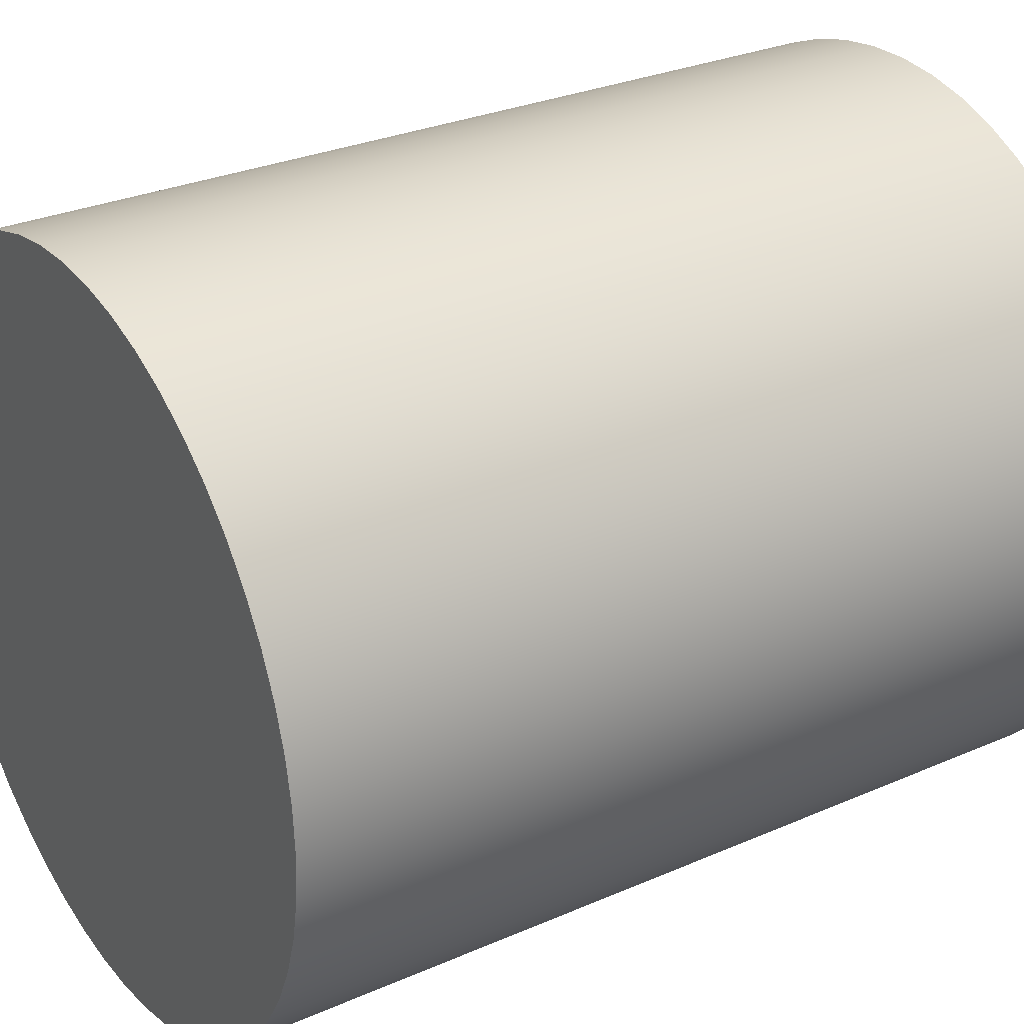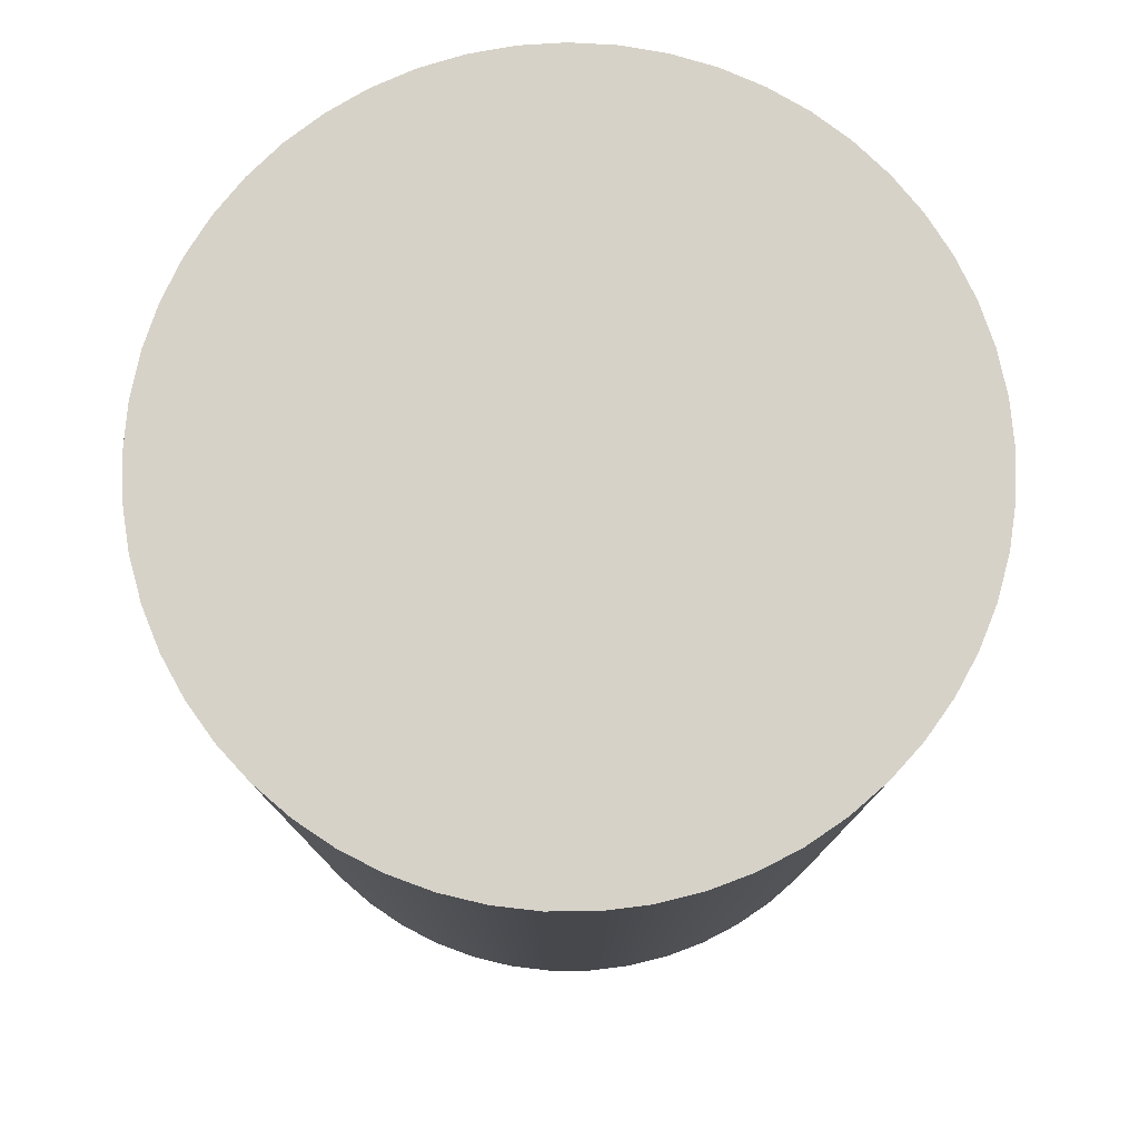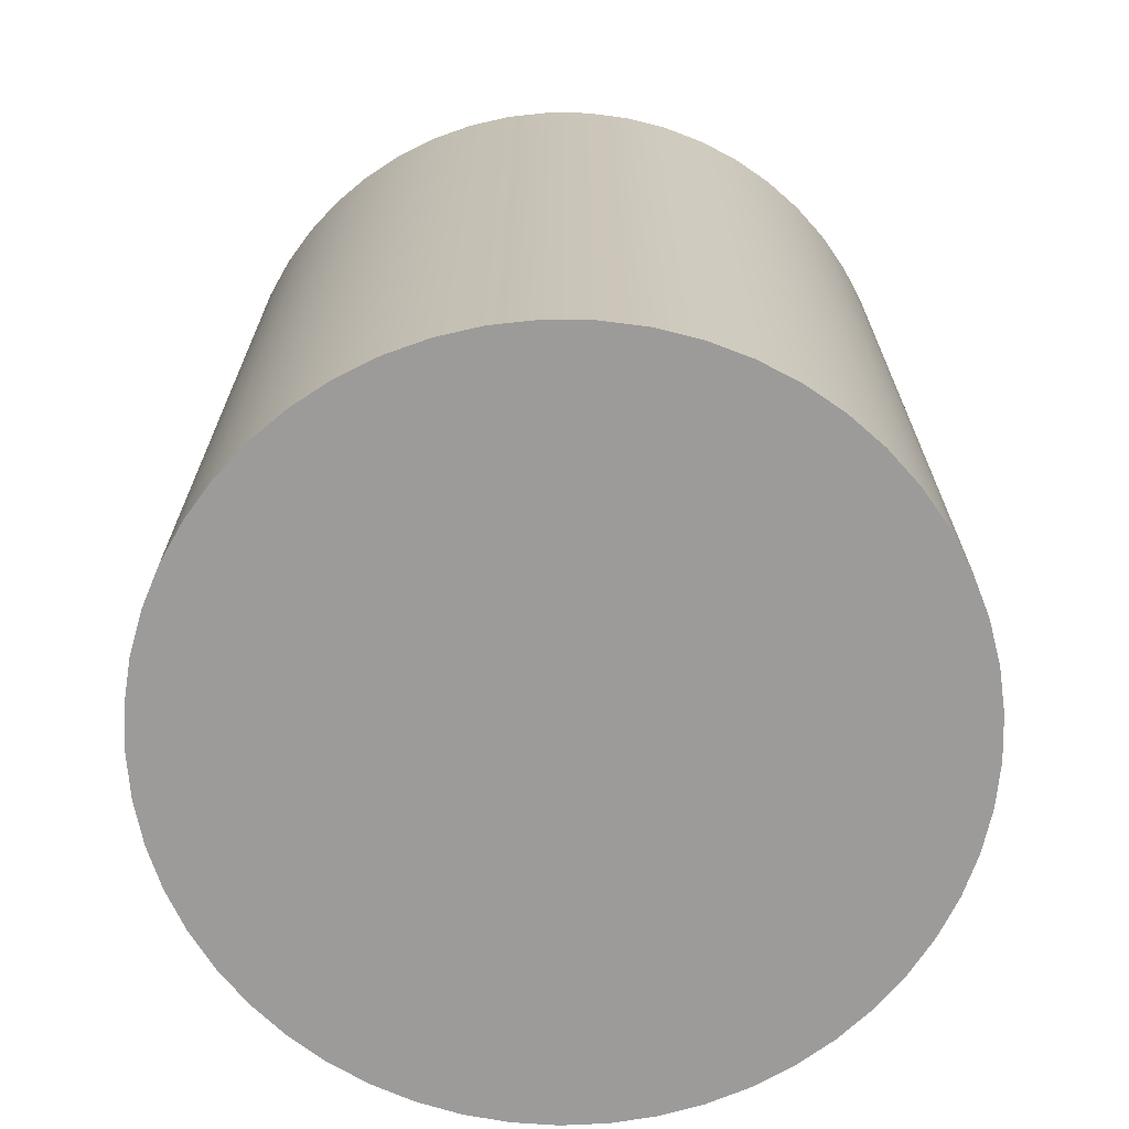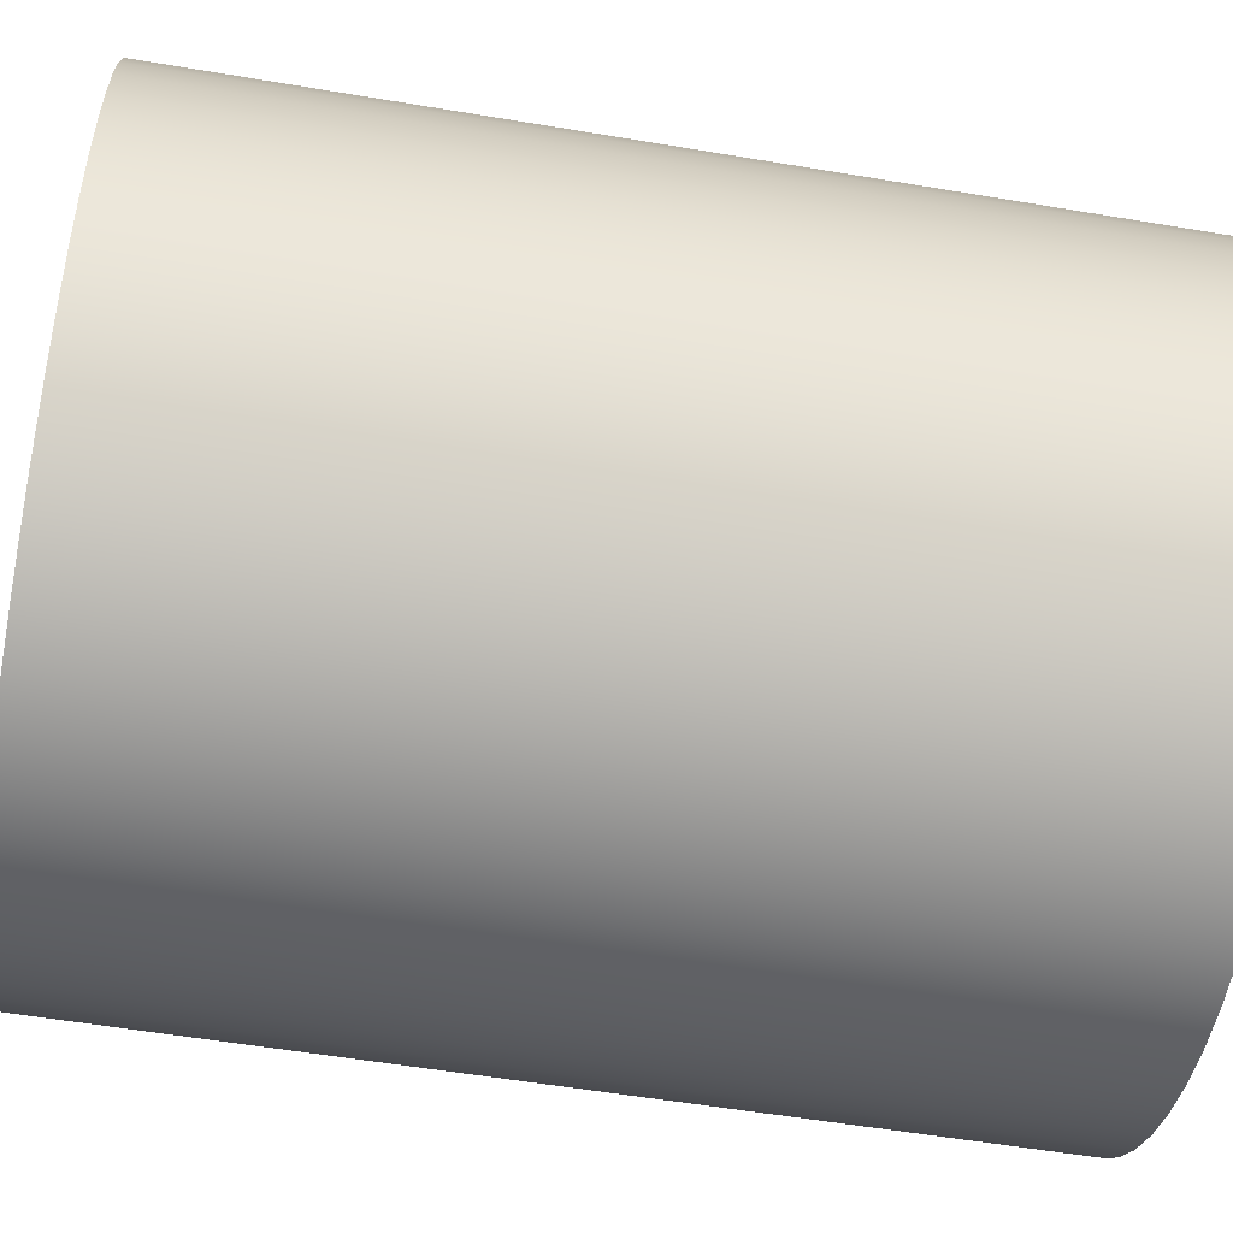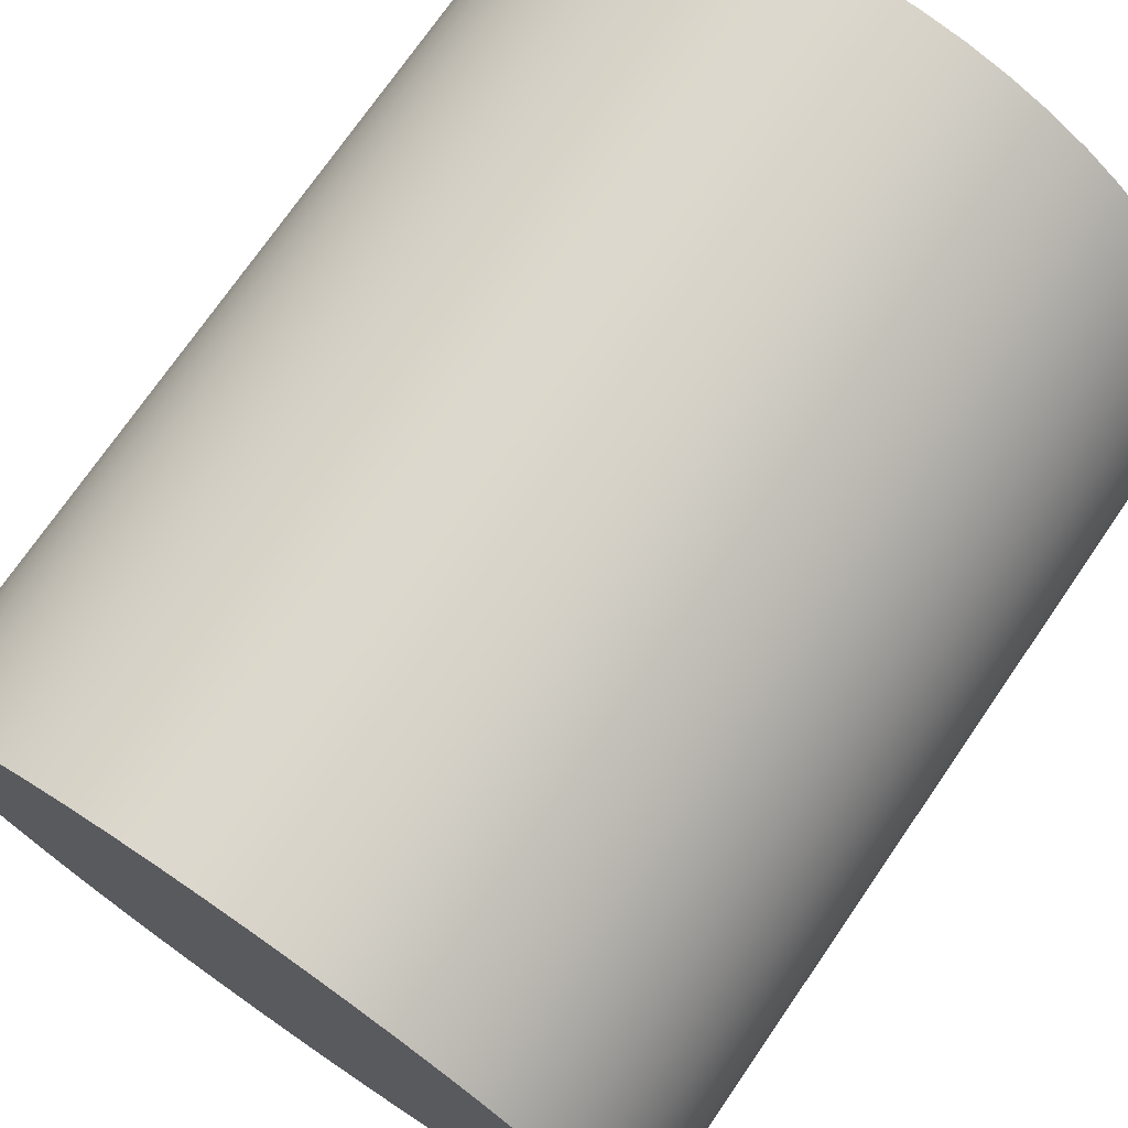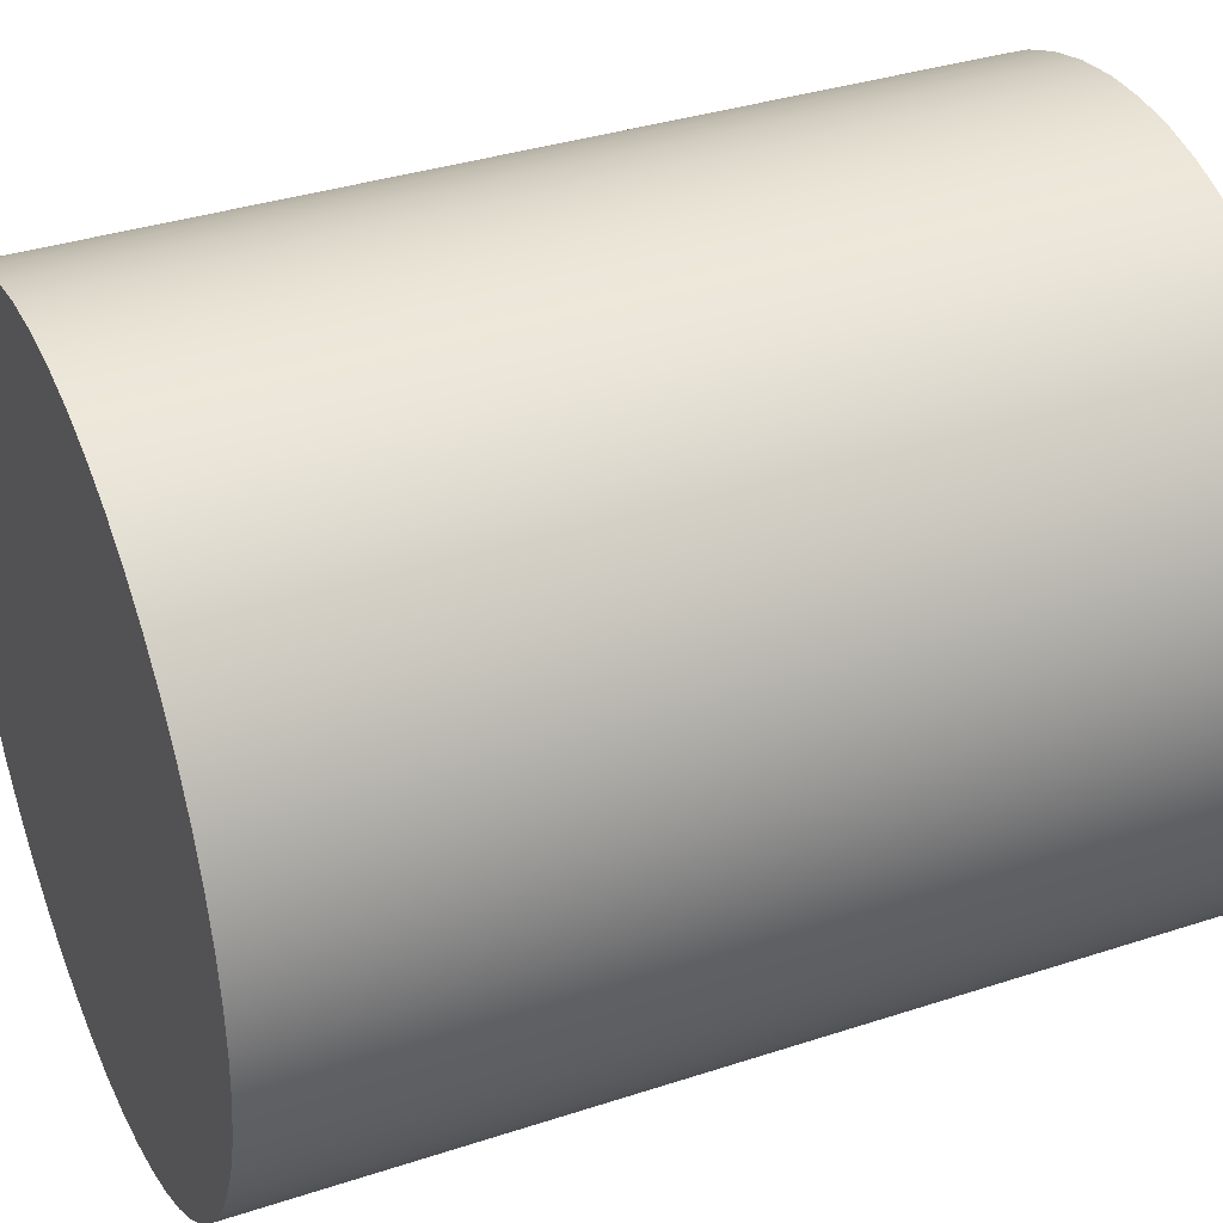
<metadata>
{"format":"obj","ext":"obj","renderer":"f3d","projection":"perspective","resolution":1024,"background":"white","views":[{"elev":29.2,"azim":-122.9,"up":"+Y"},{"elev":78.4,"azim":-175.1,"up":"+Z"},{"elev":-69.7,"azim":157.3,"up":"+Z"},{"elev":-56.2,"azim":80.0,"up":"+Y"},{"elev":73.8,"azim":34.6,"up":"+Y"},{"elev":35.7,"azim":-113.4,"up":"+Y"}]}
</metadata>
<code>
v 55.6 13 0.95
v 55.6 13.05 0.95
v 55.61 13.09 0.95
v 55.63 13.14 0.95
v 55.64 13.18 0.95
v 55.67 13.22 0.95
v 55.7 13.26 0.95
v 55.73 13.3 0.95
v 55.77 13.32 0.95
v 55.81 13.35 0.95
v 55.85 13.37 0.95
v 55.89 13.39 0.95
v 55.94 13.4 0.95
v 55.99 13.4 0.95
v 56.04 13.4 0.95
v 56.08 13.39 0.95
v 56.13 13.38 0.95
v 56.17 13.36 0.95
v 56.21 13.34 0.95
v 56.25 13.31 0.95
v 56.29 13.28 0.95
v 56.32 13.24 0.95
v 56.34 13.2 0.95
v 56.37 13.16 0.95
v 56.38 13.12 0.95
v 56.39 13.07 0.95
v 56.4 13.02 0.95
v 56.4 12.98 0.95
v 56.39 12.93 0.95
v 56.38 12.88 0.95
v 56.37 12.84 0.95
v 56.34 12.8 0.95
v 56.32 12.76 0.95
v 56.29 12.72 0.95
v 56.25 12.69 0.95
v 56.21 12.66 0.95
v 56.17 12.64 0.95
v 56.13 12.62 0.95
v 56.08 12.61 0.95
v 56.04 12.6 0.95
v 55.99 12.6 0.95
v 55.94 12.6 0.95
v 55.89 12.61 0.95
v 55.85 12.63 0.95
v 55.81 12.65 0.95
v 55.77 12.68 0.95
v 55.73 12.7 0.95
v 55.7 12.74 0.95
v 55.67 12.78 0.95
v 55.64 12.82 0.95
v 55.63 12.86 0.95
v 55.61 12.91 0.95
v 55.6 12.95 0.95
v 55.6 13 0
v 55.6 12.95 0
v 55.61 12.91 0
v 55.63 12.86 0
v 55.64 12.82 0
v 55.67 12.78 0
v 55.7 12.74 0
v 55.73 12.7 0
v 55.77 12.68 0
v 55.81 12.65 0
v 55.85 12.63 0
v 55.89 12.61 0
v 55.94 12.6 0
v 55.99 12.6 0
v 56.04 12.6 0
v 56.08 12.61 0
v 56.13 12.62 0
v 56.17 12.64 0
v 56.21 12.66 0
v 56.25 12.69 0
v 56.29 12.72 0
v 56.32 12.76 0
v 56.34 12.8 0
v 56.37 12.84 0
v 56.38 12.88 0
v 56.39 12.93 0
v 56.4 12.98 0
v 56.4 13.02 0
v 56.39 13.07 0
v 56.38 13.12 0
v 56.37 13.16 0
v 56.34 13.2 0
v 56.32 13.24 0
v 56.29 13.28 0
v 56.25 13.31 0
v 56.21 13.34 0
v 56.17 13.36 0
v 56.13 13.38 0
v 56.08 13.39 0
v 56.04 13.4 0
v 55.99 13.4 0
v 55.94 13.4 0
v 55.89 13.39 0
v 55.85 13.37 0
v 55.81 13.35 0
v 55.77 13.32 0
v 55.73 13.3 0
v 55.7 13.26 0
v 55.67 13.22 0
v 55.64 13.18 0
v 55.63 13.14 0
v 55.61 13.09 0
v 55.6 13.05 0
v 55.6 13 0
v 55.6 13 0.95
v 55.6 13 0.95
v 55.6 12.95 0.95
v 55.61 12.91 0.95
v 55.63 12.86 0.95
v 55.64 12.82 0.95
v 55.67 12.78 0.95
v 55.7 12.74 0.95
v 55.73 12.7 0.95
v 55.77 12.68 0.95
v 55.81 12.65 0.95
v 55.85 12.63 0.95
v 55.89 12.61 0.95
v 55.94 12.6 0.95
v 55.99 12.6 0.95
v 56.04 12.6 0.95
v 56.08 12.61 0.95
v 56.13 12.62 0.95
v 56.17 12.64 0.95
v 56.21 12.66 0.95
v 56.25 12.69 0.95
v 56.29 12.72 0.95
v 56.32 12.76 0.95
v 56.34 12.8 0.95
v 56.37 12.84 0.95
v 56.38 12.88 0.95
v 56.39 12.93 0.95
v 56.4 12.98 0.95
v 56.4 13.02 0.95
v 56.39 13.07 0.95
v 56.38 13.12 0.95
v 56.37 13.16 0.95
v 56.34 13.2 0.95
v 56.32 13.24 0.95
v 56.29 13.28 0.95
v 56.25 13.31 0.95
v 56.21 13.34 0.95
v 56.17 13.36 0.95
v 56.13 13.38 0.95
v 56.08 13.39 0.95
v 56.04 13.4 0.95
v 55.99 13.4 0.95
v 55.94 13.4 0.95
v 55.89 13.39 0.95
v 55.85 13.37 0.95
v 55.81 13.35 0.95
v 55.77 13.32 0.95
v 55.73 13.3 0.95
v 55.7 13.26 0.95
v 55.67 13.22 0.95
v 55.64 13.18 0.95
v 55.63 13.14 0.95
v 55.61 13.09 0.95
v 55.6 13.05 0.95
v 55.6 13 0
v 55.6 13.05 0
v 55.61 13.09 0
v 55.63 13.14 0
v 55.64 13.18 0
v 55.67 13.22 0
v 55.7 13.26 0
v 55.73 13.3 0
v 55.77 13.32 0
v 55.81 13.35 0
v 55.85 13.37 0
v 55.89 13.39 0
v 55.94 13.4 0
v 55.99 13.4 0
v 56.04 13.4 0
v 56.08 13.39 0
v 56.13 13.38 0
v 56.17 13.36 0
v 56.21 13.34 0
v 56.25 13.31 0
v 56.29 13.28 0
v 56.32 13.24 0
v 56.34 13.2 0
v 56.37 13.16 0
v 56.38 13.12 0
v 56.39 13.07 0
v 56.4 13.02 0
v 56.4 12.98 0
v 56.39 12.93 0
v 56.38 12.88 0
v 56.37 12.84 0
v 56.34 12.8 0
v 56.32 12.76 0
v 56.29 12.72 0
v 56.25 12.69 0
v 56.21 12.66 0
v 56.17 12.64 0
v 56.13 12.62 0
v 56.08 12.61 0
v 56.04 12.6 0
v 55.99 12.6 0
v 55.94 12.6 0
v 55.89 12.61 0
v 55.85 12.63 0
v 55.81 12.65 0
v 55.77 12.68 0
v 55.73 12.7 0
v 55.7 12.74 0
v 55.67 12.78 0
v 55.64 12.82 0
v 55.63 12.86 0
v 55.61 12.91 0
v 55.6 12.95 0
g fb1d44d0-e329-11ea-aaeb-54bf646e7e1f
f 2 106 1
f 1 106 107
f 108 54 53
f 53 54 55
f 53 55 52
f 52 55 56
f 52 56 51
f 51 56 57
f 51 57 50
f 50 57 58
f 50 58 49
f 49 58 59
f 49 59 48
f 48 59 60
f 48 60 47
f 47 60 61
f 47 61 46
f 46 61 62
f 46 62 45
f 45 62 63
f 45 63 44
f 44 63 64
f 44 64 43
f 43 64 65
f 43 65 42
f 42 65 66
f 42 66 41
f 41 66 67
f 41 67 40
f 40 67 68
f 40 68 39
f 39 68 69
f 39 69 38
f 38 69 70
f 38 70 37
f 37 70 71
f 37 71 36
f 36 71 72
f 36 72 35
f 35 72 73
f 35 73 34
f 34 73 74
f 34 74 33
f 33 74 75
f 33 75 32
f 32 75 76
f 32 76 31
f 31 76 77
f 31 77 30
f 30 77 78
f 30 78 29
f 29 78 79
f 29 79 28
f 28 79 80
f 28 80 27
f 27 80 81
f 27 81 26
f 26 81 82
f 26 82 25
f 25 82 83
f 25 83 24
f 24 83 84
f 24 84 23
f 23 84 85
f 23 85 22
f 22 85 86
f 22 86 21
f 21 86 87
f 21 87 20
f 20 87 88
f 20 88 19
f 19 88 89
f 19 89 18
f 18 89 90
f 18 90 17
f 17 90 91
f 17 91 16
f 16 91 92
f 16 92 15
f 15 92 93
f 15 93 14
f 14 93 94
f 14 94 13
f 13 94 95
f 13 95 12
f 12 95 96
f 12 96 11
f 11 96 97
f 11 97 10
f 10 97 98
f 10 98 9
f 9 98 99
f 9 99 8
f 8 99 100
f 8 100 7
f 7 100 101
f 7 101 6
f 6 101 102
f 6 102 5
f 5 102 103
f 5 103 4
f 4 103 104
f 4 104 3
f 3 104 105
f 3 105 2
f 2 105 106
g fb21ffa4-e329-11ea-9a7b-54bf646e7e1f
f 110 135 109
f 109 135 136
f 109 136 161
f 161 136 137
f 161 137 160
f 160 137 138
f 160 138 159
f 159 138 139
f 159 139 158
f 158 139 140
f 158 140 157
f 157 140 141
f 157 141 156
f 156 141 142
f 156 142 155
f 155 142 143
f 155 143 154
f 154 143 144
f 154 144 153
f 153 144 145
f 153 145 152
f 152 145 146
f 152 146 151
f 151 146 147
f 151 147 150
f 150 147 148
f 150 148 149
f 135 110 134
f 134 110 111
f 134 111 133
f 133 111 112
f 133 112 132
f 132 112 113
f 132 113 131
f 131 113 114
f 131 114 130
f 130 114 115
f 130 115 129
f 129 115 116
f 129 116 128
f 128 116 117
f 128 117 127
f 127 117 118
f 127 118 126
f 126 118 119
f 126 119 125
f 125 119 120
f 125 120 124
f 124 120 121
f 124 121 123
f 123 121 122
g fb370e5e-e329-11ea-87cc-54bf646e7e1f
f 163 188 162
f 162 188 189
f 162 189 214
f 214 189 190
f 214 190 213
f 213 190 191
f 213 191 212
f 212 191 192
f 212 192 211
f 211 192 193
f 211 193 210
f 210 193 194
f 210 194 209
f 209 194 195
f 209 195 208
f 208 195 196
f 208 196 207
f 207 196 197
f 207 197 206
f 206 197 198
f 206 198 205
f 205 198 199
f 205 199 204
f 204 199 200
f 204 200 203
f 203 200 201
f 203 201 202
f 188 163 187
f 187 163 164
f 187 164 186
f 186 164 165
f 186 165 185
f 185 165 166
f 185 166 184
f 184 166 167
f 184 167 183
f 183 167 168
f 183 168 182
f 182 168 169
f 182 169 181
f 181 169 170
f 181 170 180
f 180 170 171
f 180 171 179
f 179 171 172
f 179 172 178
f 178 172 173
f 178 173 177
f 177 173 174
f 177 174 176
f 176 174 175

</code>
